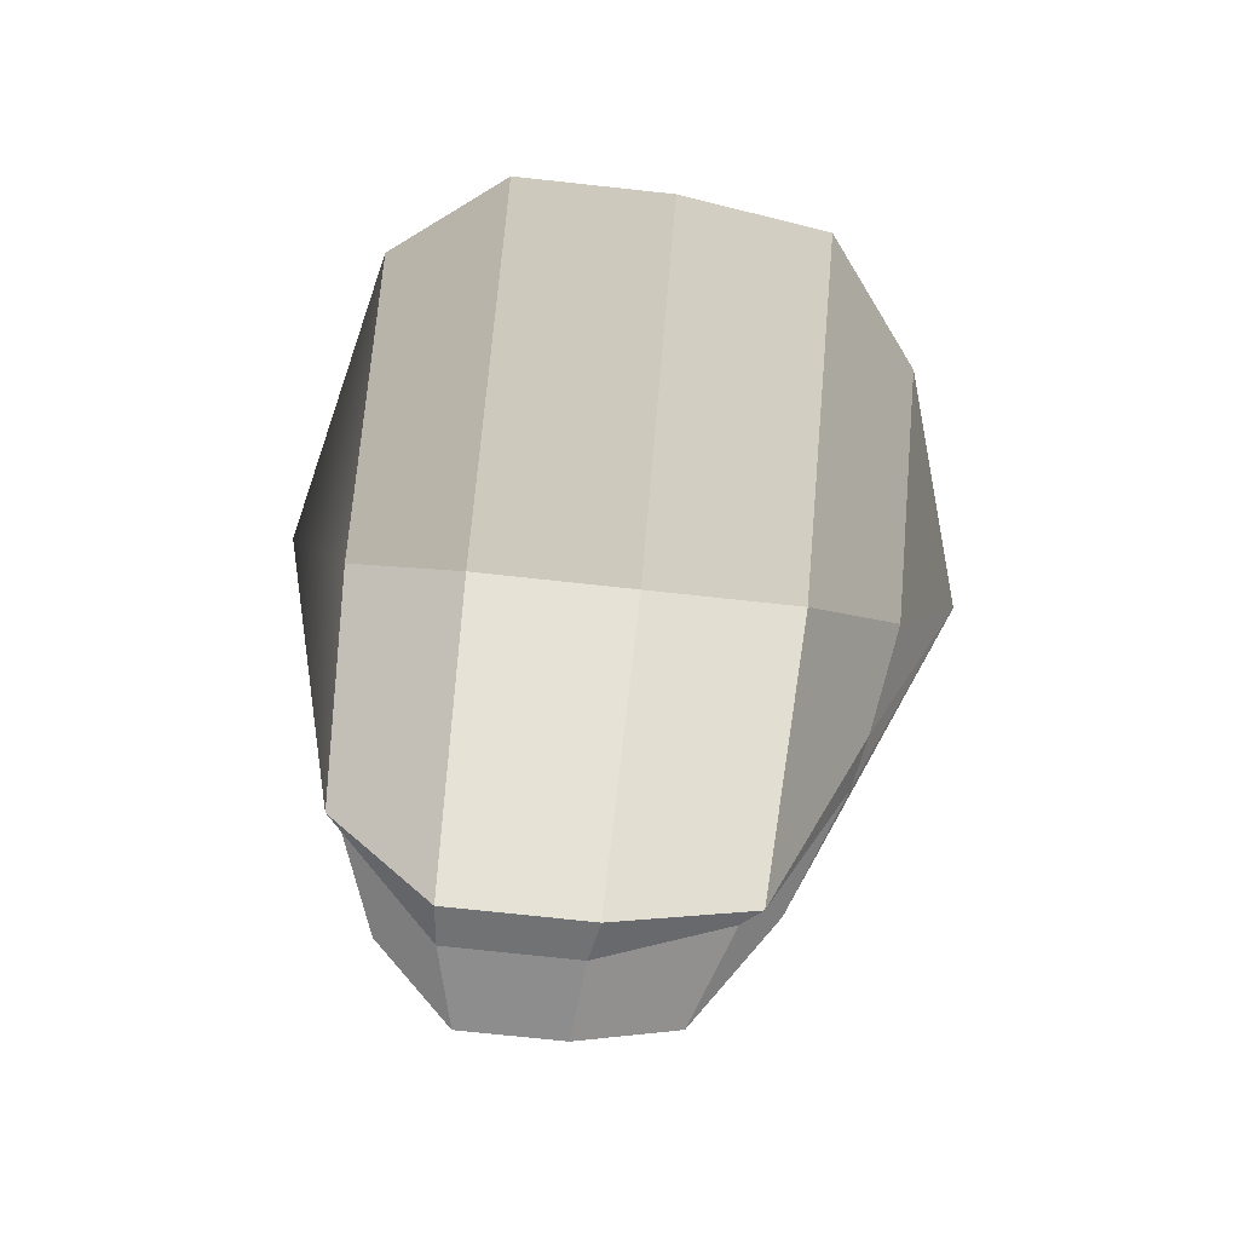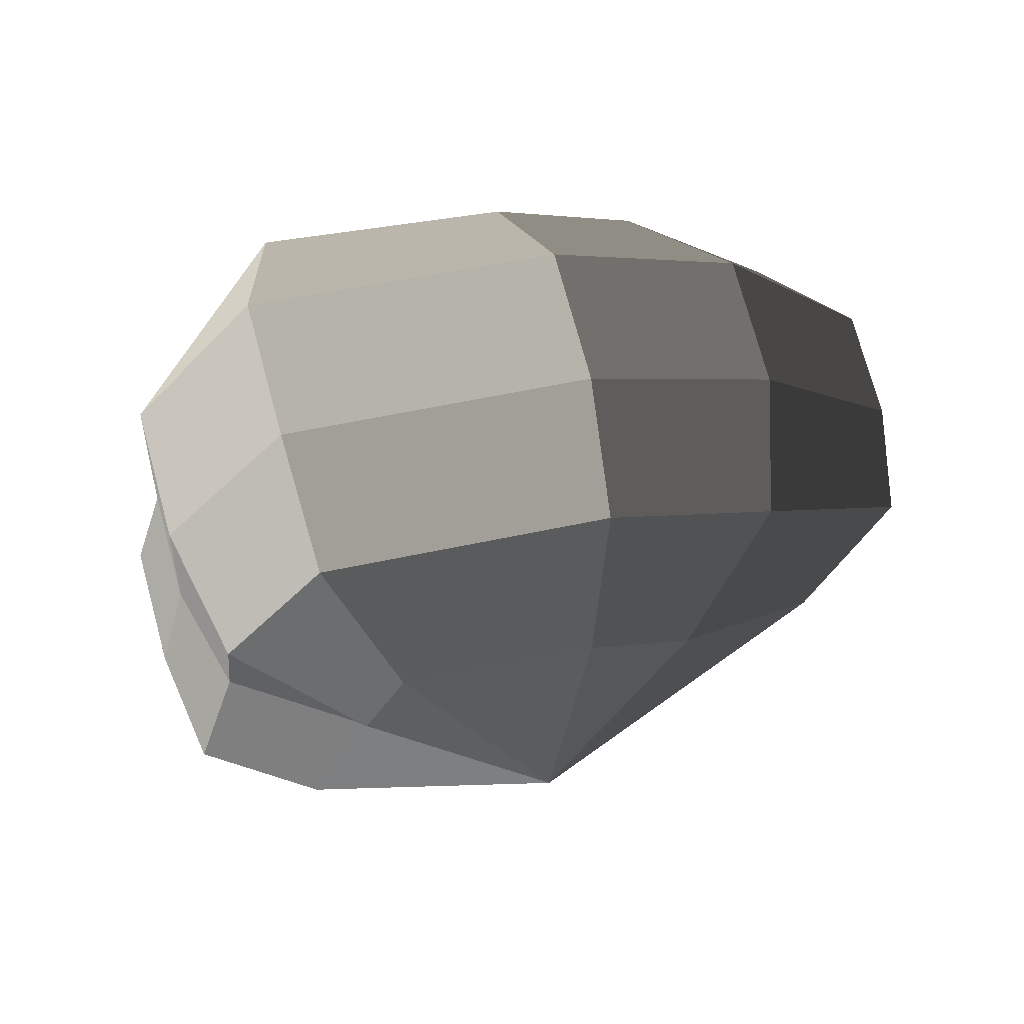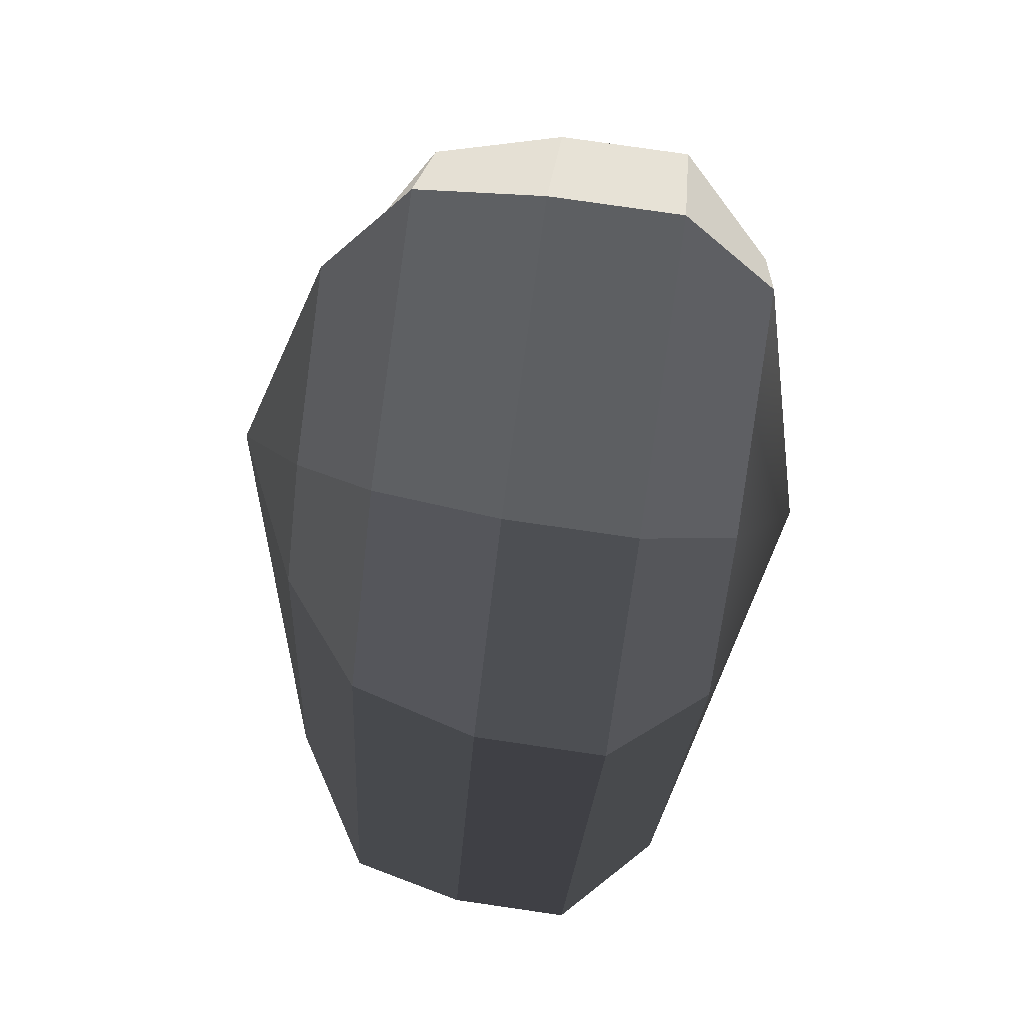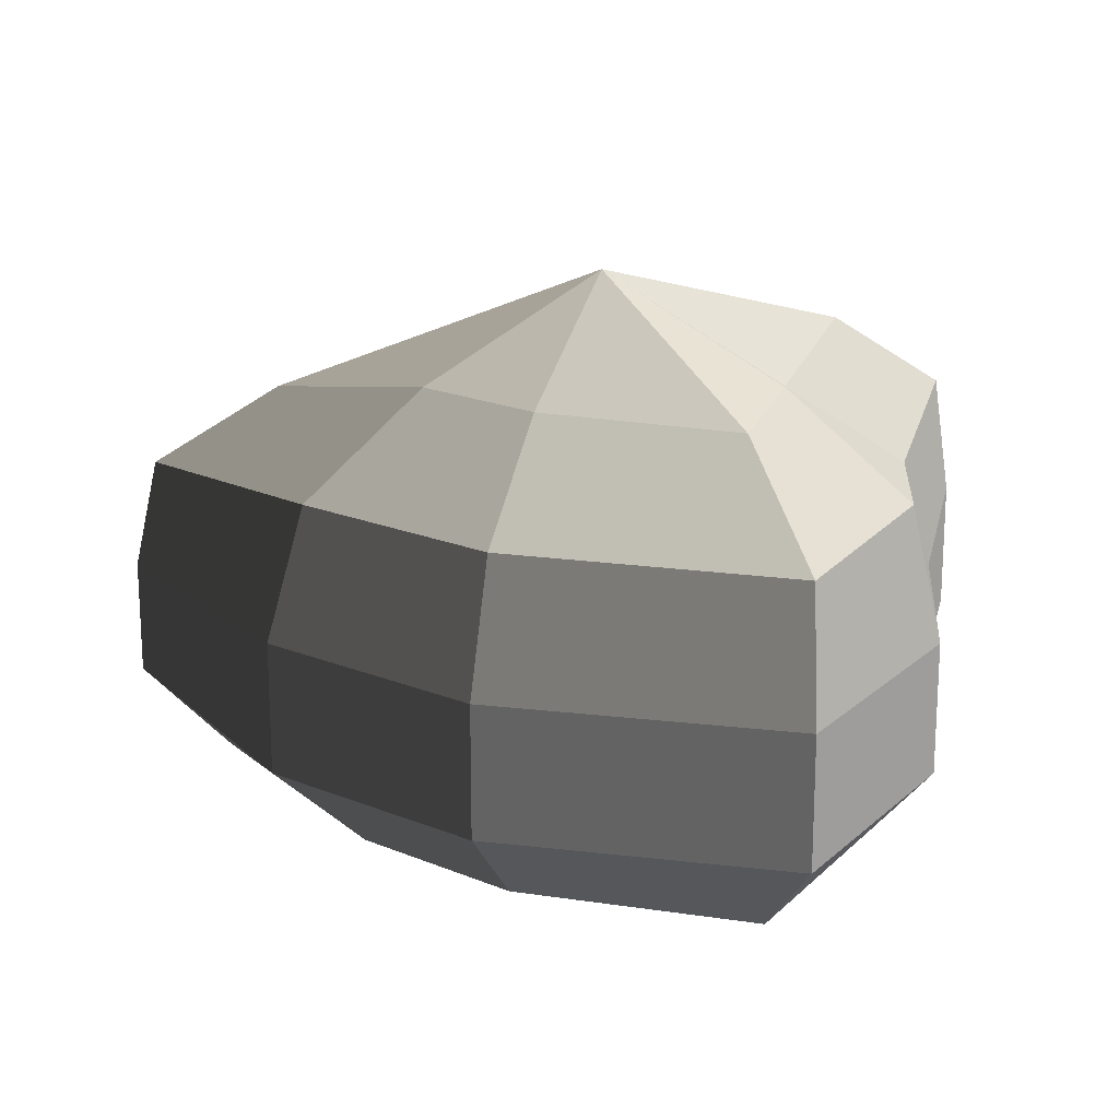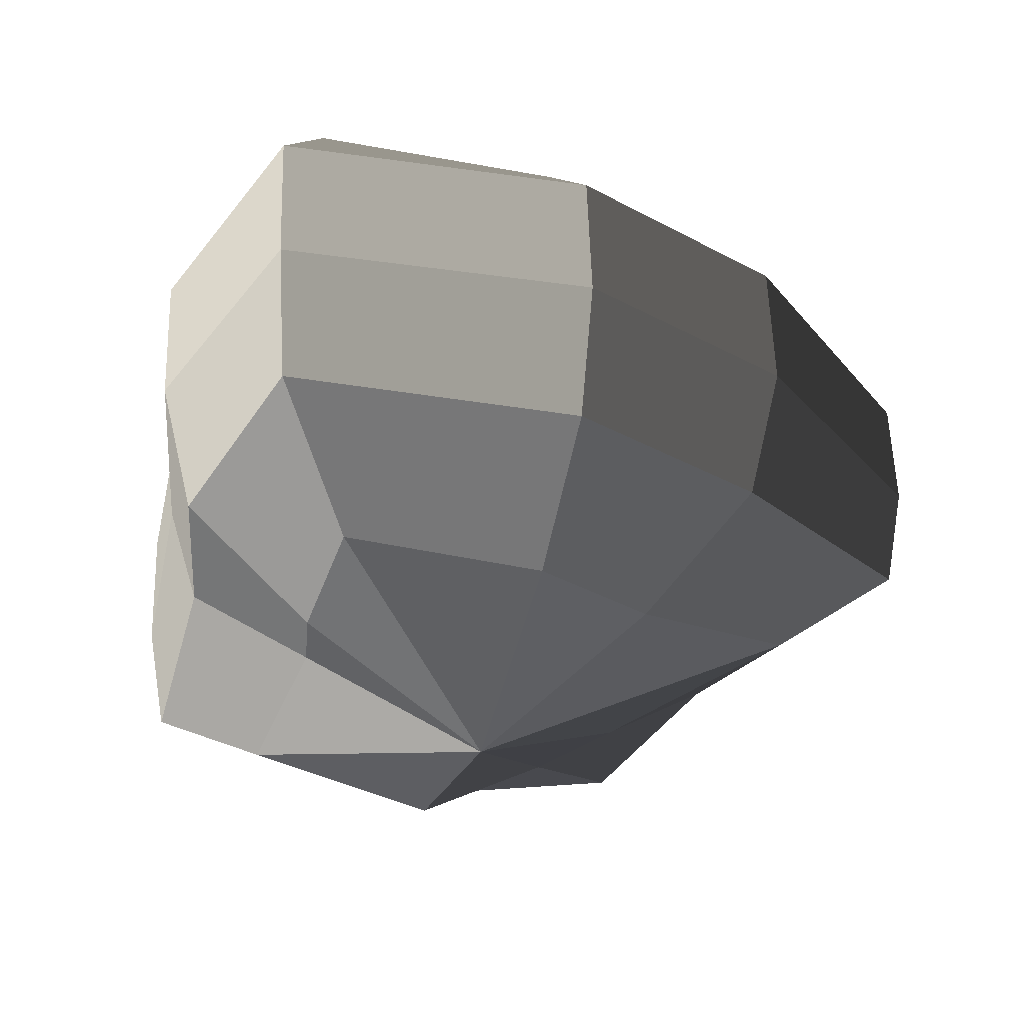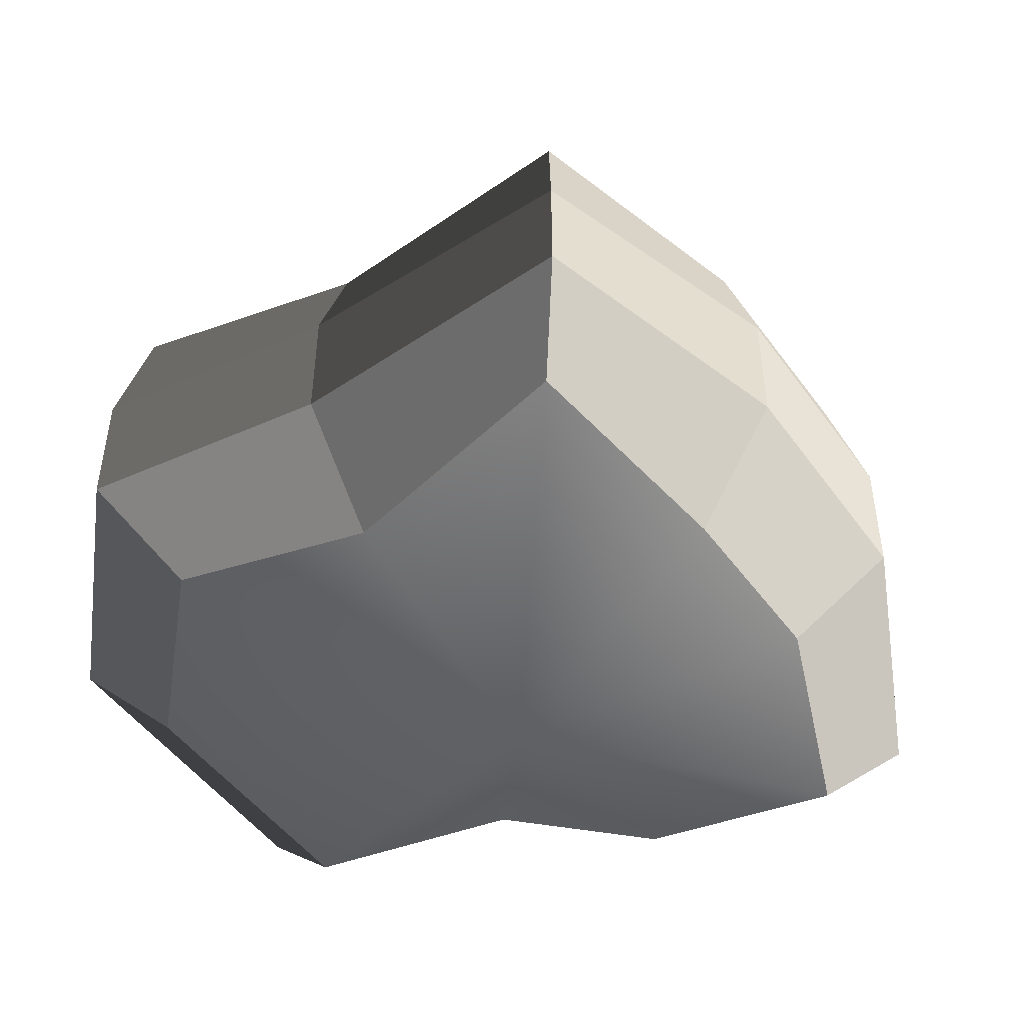
<metadata>
{"format":"obj","ext":"obj","renderer":"f3d","projection":"perspective","resolution":1024,"background":"white","views":[{"elev":-73.3,"azim":83.8,"up":"+Z"},{"elev":74.1,"azim":164.8,"up":"+Z"},{"elev":79.6,"azim":-81.8,"up":"+Z"},{"elev":18.9,"azim":-0.0,"up":"+Y"},{"elev":56.3,"azim":178.3,"up":"+Z"},{"elev":-48.9,"azim":-93.9,"up":"+Y"}]}
</metadata>
<code>
v 0.01454 -0.02578 -0.04036
v 0.004623 -0.03398 0.001091
v 0.03878 -0.02578 -0.02106
v -0.009664 -0.02578 -0.03818
v -0.01825 -0.02578 -0.01778
v -0.03822 -0.02223 0.00109
v -0.02135 -0.02578 0.01996
v -0.005298 -0.02578 0.03272
v 0.02109 -0.02578 0.04036
v 0.0306 -0.02578 0.01996
v 0.03219 -0.02223 0.00109
v 0.03878 -0.02578 -0.02106
v 0.04797 -0.01489 -0.02773
v 0.01805 -0.01489 -0.05115
v 0.01454 -0.02578 -0.04036
v 0.01454 -0.02578 -0.04036
v 0.01805 -0.01489 -0.05115
v -0.01317 -0.01489 -0.04897
v -0.009664 -0.02578 -0.03818
v -0.009664 -0.02578 -0.03818
v -0.01317 -0.01489 -0.04897
v -0.02743 -0.01489 -0.02445
v -0.01825 -0.02578 -0.01778
v -0.01825 -0.02578 -0.01778
v -0.02743 -0.01489 -0.02445
v -0.04797 -0.01289 0.001091
v -0.03822 -0.02223 0.00109
v -0.03822 -0.02223 0.00109
v -0.04797 -0.01289 0.001091
v -0.03053 -0.01489 0.02663
v -0.02135 -0.02578 0.01996
v -0.02135 -0.02578 0.01996
v -0.03053 -0.01489 0.02663
v -0.008806 -0.01489 0.04351
v -0.005298 -0.02578 0.03272
v -0.005298 -0.02578 0.03272
v -0.008806 -0.01489 0.04351
v 0.0246 -0.01489 0.05115
v 0.02109 -0.02578 0.04036
v 0.02109 -0.02578 0.04036
v 0.0246 -0.01489 0.05115
v 0.03978 -0.01489 0.02663
v 0.0306 -0.02578 0.01996
v 0.0306 -0.02578 0.01996
v 0.03978 -0.01489 0.02663
v 0.04193 -0.01289 0.001091
v 0.03219 -0.02223 0.00109
v 0.03219 -0.02223 0.00109
v 0.04193 -0.01289 0.001091
v 0.04797 -0.01489 -0.02773
v 0.03878 -0.02578 -0.02106
v 0.04797 -0.01489 -0.02773
v 0.04797 -0.0001484 -0.02773
v 0.01805 -0.0001484 -0.05115
v 0.01805 -0.01489 -0.05115
v 0.01805 -0.01489 -0.05115
v 0.01805 -0.0001484 -0.05115
v -0.01317 -0.0001484 -0.04897
v -0.01317 -0.01489 -0.04897
v -0.01317 -0.01489 -0.04897
v -0.01317 -0.0001484 -0.04897
v -0.02743 -0.0001484 -0.02445
v -0.02743 -0.01489 -0.02445
v -0.02743 -0.01489 -0.02445
v -0.02743 -0.0001484 -0.02445
v -0.04797 -0.0002295 0.001091
v -0.04797 -0.01289 0.001091
v -0.04797 -0.01289 0.001091
v -0.04797 -0.0002295 0.001091
v -0.03053 -0.0001484 0.02663
v -0.03053 -0.01489 0.02663
v -0.03053 -0.01489 0.02663
v -0.03053 -0.0001484 0.02663
v -0.008806 -0.0001484 0.04351
v -0.008806 -0.01489 0.04351
v -0.008806 -0.01489 0.04351
v -0.008806 -0.0001484 0.04351
v 0.0246 -0.0001484 0.05115
v 0.0246 -0.01489 0.05115
v 0.0246 -0.01489 0.05115
v 0.0246 -0.0001484 0.05115
v 0.03978 -0.0001484 0.02663
v 0.03978 -0.01489 0.02663
v 0.03978 -0.01489 0.02663
v 0.03978 -0.0001484 0.02663
v 0.04193 -0.0002295 0.001091
v 0.04193 -0.01289 0.001091
v 0.04193 -0.01289 0.001091
v 0.04193 -0.0002295 0.001091
v 0.04797 -0.0001484 -0.02773
v 0.04797 -0.01489 -0.02773
v 0.04797 -0.0001484 -0.02773
v 0.04569 0.01428 -0.0254
v 0.01714 0.01428 -0.04799
v 0.01805 -0.0001484 -0.05115
v 0.01805 -0.0001484 -0.05115
v 0.01714 0.01428 -0.04799
v -0.01183 0.01428 -0.0456
v -0.01317 -0.0001484 -0.04897
v -0.01317 -0.0001484 -0.04897
v -0.01183 0.01428 -0.0456
v -0.02321 0.01428 -0.02181
v -0.02743 -0.0001484 -0.02445
v -0.02743 -0.0001484 -0.02445
v -0.02321 0.01428 -0.02181
v -0.0453 0.01197 0.001196
v -0.04797 -0.0002295 0.001091
v -0.04797 -0.0002295 0.001091
v -0.0453 0.01197 0.001196
v -0.02661 0.01428 0.0242
v -0.03053 -0.0001484 0.02663
v -0.03053 -0.0001484 0.02663
v -0.02661 0.01428 0.0242
v -0.007043 0.01428 0.03961
v -0.008806 -0.0001484 0.04351
v -0.008806 -0.0001484 0.04351
v -0.007043 0.01428 0.03961
v 0.02433 0.01428 0.04799
v 0.0246 -0.0001484 0.05115
v 0.0246 -0.0001484 0.05115
v 0.02433 0.01428 0.04799
v 0.03671 0.01428 0.0242
v 0.03978 -0.0001484 0.02663
v 0.03978 -0.0001484 0.02663
v 0.03671 0.01428 0.0242
v 0.03865 0.01197 0.001196
v 0.04193 -0.0002295 0.001091
v 0.04193 -0.0002295 0.001091
v 0.03865 0.01197 0.001196
v 0.04569 0.01428 -0.0254
v 0.04797 -0.0001484 -0.02773
v 0.04569 0.01428 -0.0254
v 0.03225 0.02437 -0.01615
v 0.01204 0.02437 -0.03257
v 0.01714 0.01428 -0.04799
v 0.01714 0.01428 -0.04799
v 0.01204 0.02437 -0.03257
v -0.002593 0.02437 -0.02139
v -0.01183 0.01428 -0.0456
v -0.01183 0.01428 -0.0456
v -0.002593 0.02437 -0.02139
v -0.01125 0.02437 -0.0128
v -0.02321 0.01428 -0.02181
v -0.02321 0.01428 -0.02181
v -0.01125 0.02437 -0.0128
v -0.03125 0.02075 0.001116
v -0.0453 0.01197 0.001196
v -0.0453 0.01197 0.001196
v -0.03125 0.02075 0.001116
v -0.01443 0.02437 0.01503
v -0.02661 0.01428 0.0242
v -0.02661 0.01428 0.0242
v -0.01443 0.02437 0.01503
v -0.002593 0.02437 0.02475
v -0.007043 0.01428 0.03961
v -0.007043 0.01428 0.03961
v -0.002593 0.02437 0.02475
v 0.01874 0.02437 0.03257
v 0.02433 0.01428 0.04799
v 0.02433 0.01428 0.04799
v 0.01874 0.02437 0.03257
v 0.02387 0.02437 0.01503
v 0.03671 0.01428 0.0242
v 0.03671 0.01428 0.0242
v 0.02387 0.02437 0.01503
v 0.02504 0.02075 0.001117
v 0.03865 0.01197 0.001196
v 0.03865 0.01197 0.001196
v 0.02504 0.02075 0.001117
v 0.03225 0.02437 -0.01615
v 0.04569 0.01428 -0.0254
v 0.03225 0.02437 -0.01615
v 0.004623 0.03398 0.001091
v 0.01204 0.02437 -0.03257
v 0.01204 0.02437 -0.03257
v 0.004623 0.03398 0.001091
v -0.002593 0.02437 -0.02139
v -0.002593 0.02437 -0.02139
v 0.004623 0.03398 0.001091
v -0.01125 0.02437 -0.0128
v -0.01125 0.02437 -0.0128
v 0.004623 0.03398 0.001091
v -0.03125 0.02075 0.001116
v -0.03125 0.02075 0.001116
v 0.004623 0.03398 0.001091
v -0.01443 0.02437 0.01503
v -0.01443 0.02437 0.01503
v 0.004623 0.03398 0.001091
v -0.002593 0.02437 0.02475
v -0.002593 0.02437 0.02475
v 0.004623 0.03398 0.001091
v 0.01874 0.02437 0.03257
v 0.01874 0.02437 0.03257
v 0.004623 0.03398 0.001091
v 0.02387 0.02437 0.01503
v 0.02387 0.02437 0.01503
v 0.004623 0.03398 0.001091
v 0.02504 0.02075 0.001117
v 0.02504 0.02075 0.001117
v 0.004623 0.03398 0.001091
v 0.03225 0.02437 -0.01615
g pCylinder7_32_3639_172
f 1 3 2
f 4 1 2
f 5 4 2
f 6 5 2
f 7 6 2
f 8 7 2
f 9 8 2
f 10 9 2
f 11 10 2
f 3 11 2
f 12 14 13
f 12 15 14
f 16 18 17
f 16 19 18
f 20 22 21
f 20 23 22
f 24 26 25
f 24 27 26
f 28 30 29
f 28 31 30
f 32 34 33
f 32 35 34
f 36 38 37
f 36 39 38
f 40 42 41
f 40 43 42
f 44 46 45
f 44 47 46
f 48 50 49
f 48 51 50
f 52 54 53
f 52 55 54
f 56 58 57
f 56 59 58
f 60 62 61
f 60 63 62
f 64 66 65
f 64 67 66
f 68 70 69
f 68 71 70
f 72 74 73
f 72 75 74
f 76 78 77
f 76 79 78
f 80 82 81
f 80 83 82
f 84 86 85
f 84 87 86
f 88 90 89
f 88 91 90
f 92 94 93
f 92 95 94
f 96 98 97
f 96 99 98
f 100 102 101
f 100 103 102
f 104 106 105
f 104 107 106
f 108 110 109
f 108 111 110
f 112 114 113
f 112 115 114
f 116 118 117
f 116 119 118
f 120 122 121
f 120 123 122
f 124 126 125
f 124 127 126
f 128 130 129
f 128 131 130
f 132 134 133
f 132 135 134
f 136 138 137
f 136 139 138
f 140 142 141
f 140 143 142
f 144 146 145
f 144 147 146
f 148 150 149
f 148 151 150
f 152 154 153
f 152 155 154
f 156 158 157
f 156 159 158
f 160 162 161
f 160 163 162
f 164 166 165
f 164 167 166
f 168 170 169
f 168 171 170
f 172 174 173
f 175 177 176
f 178 180 179
f 181 183 182
f 184 186 185
f 187 189 188
f 190 192 191
f 193 195 194
f 196 198 197
f 199 201 200

</code>
